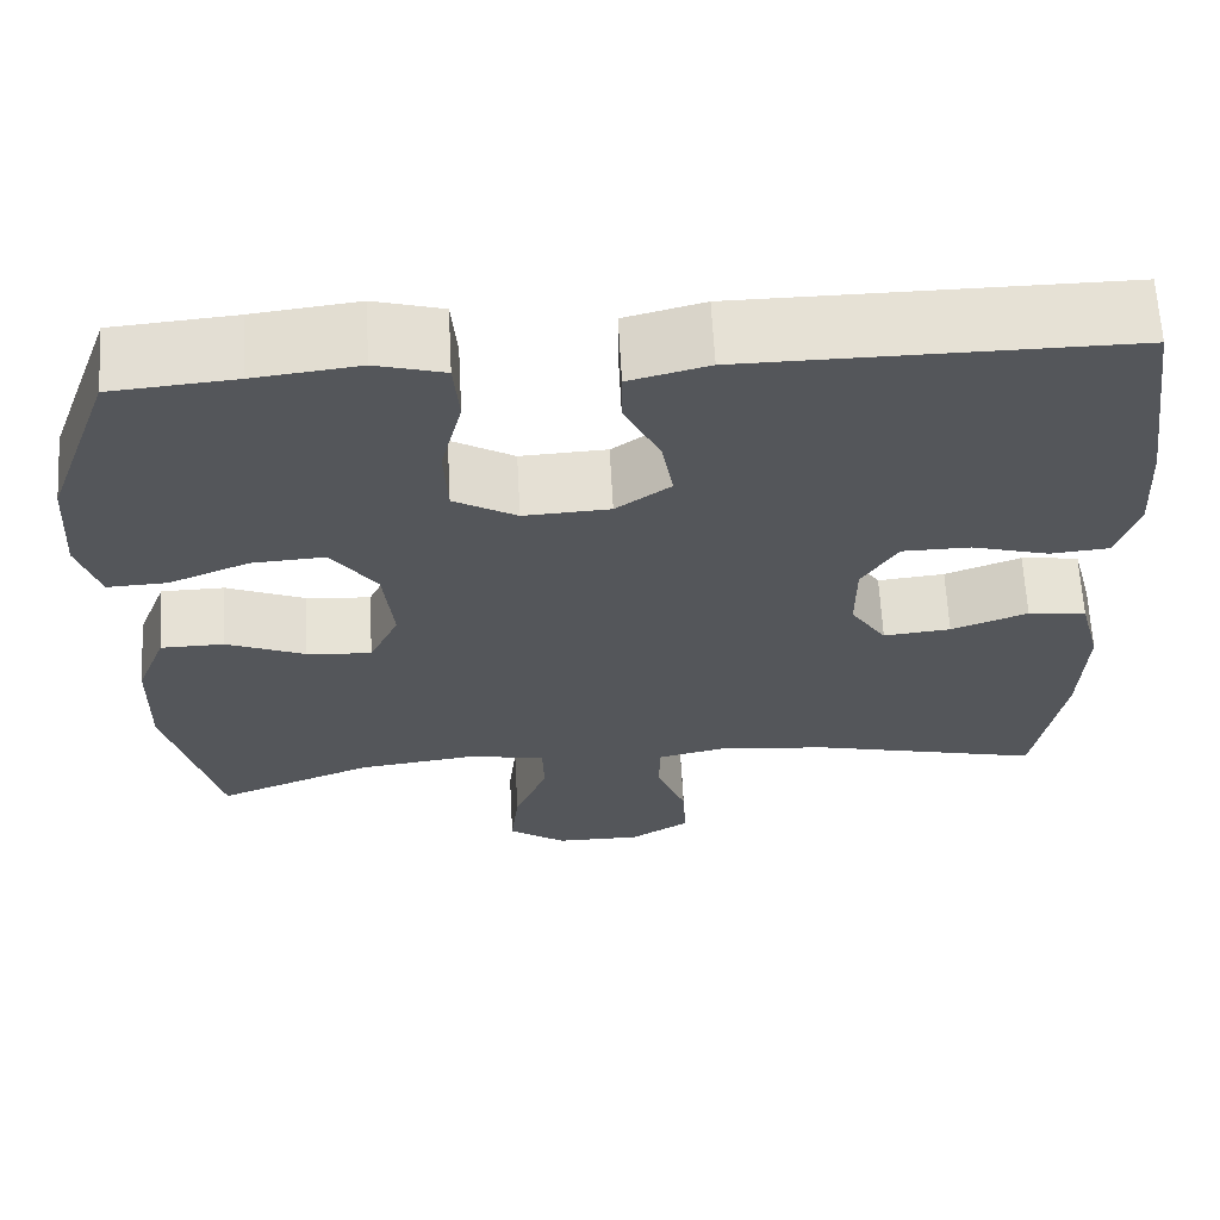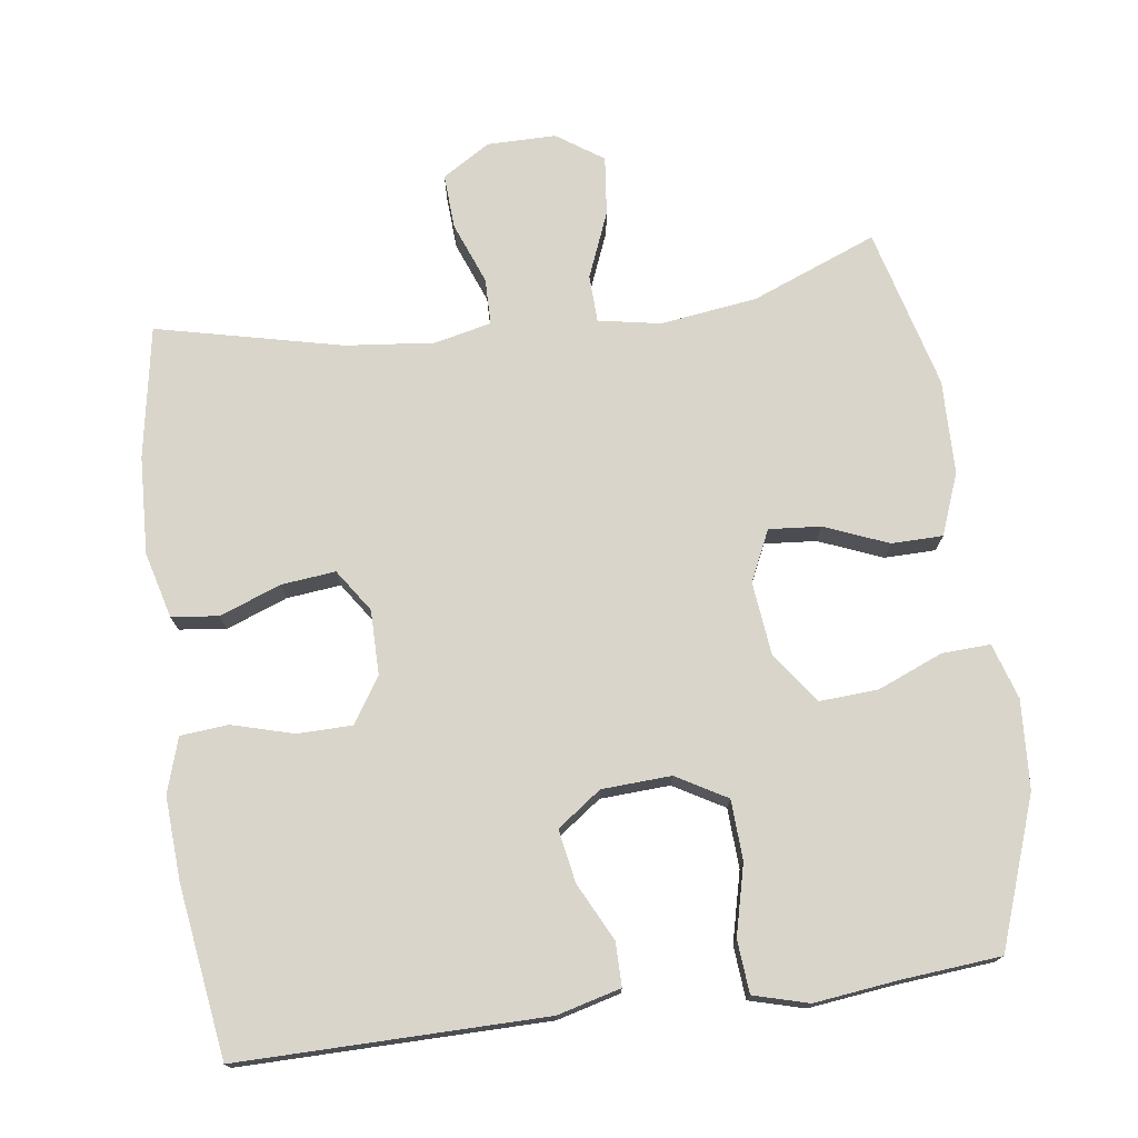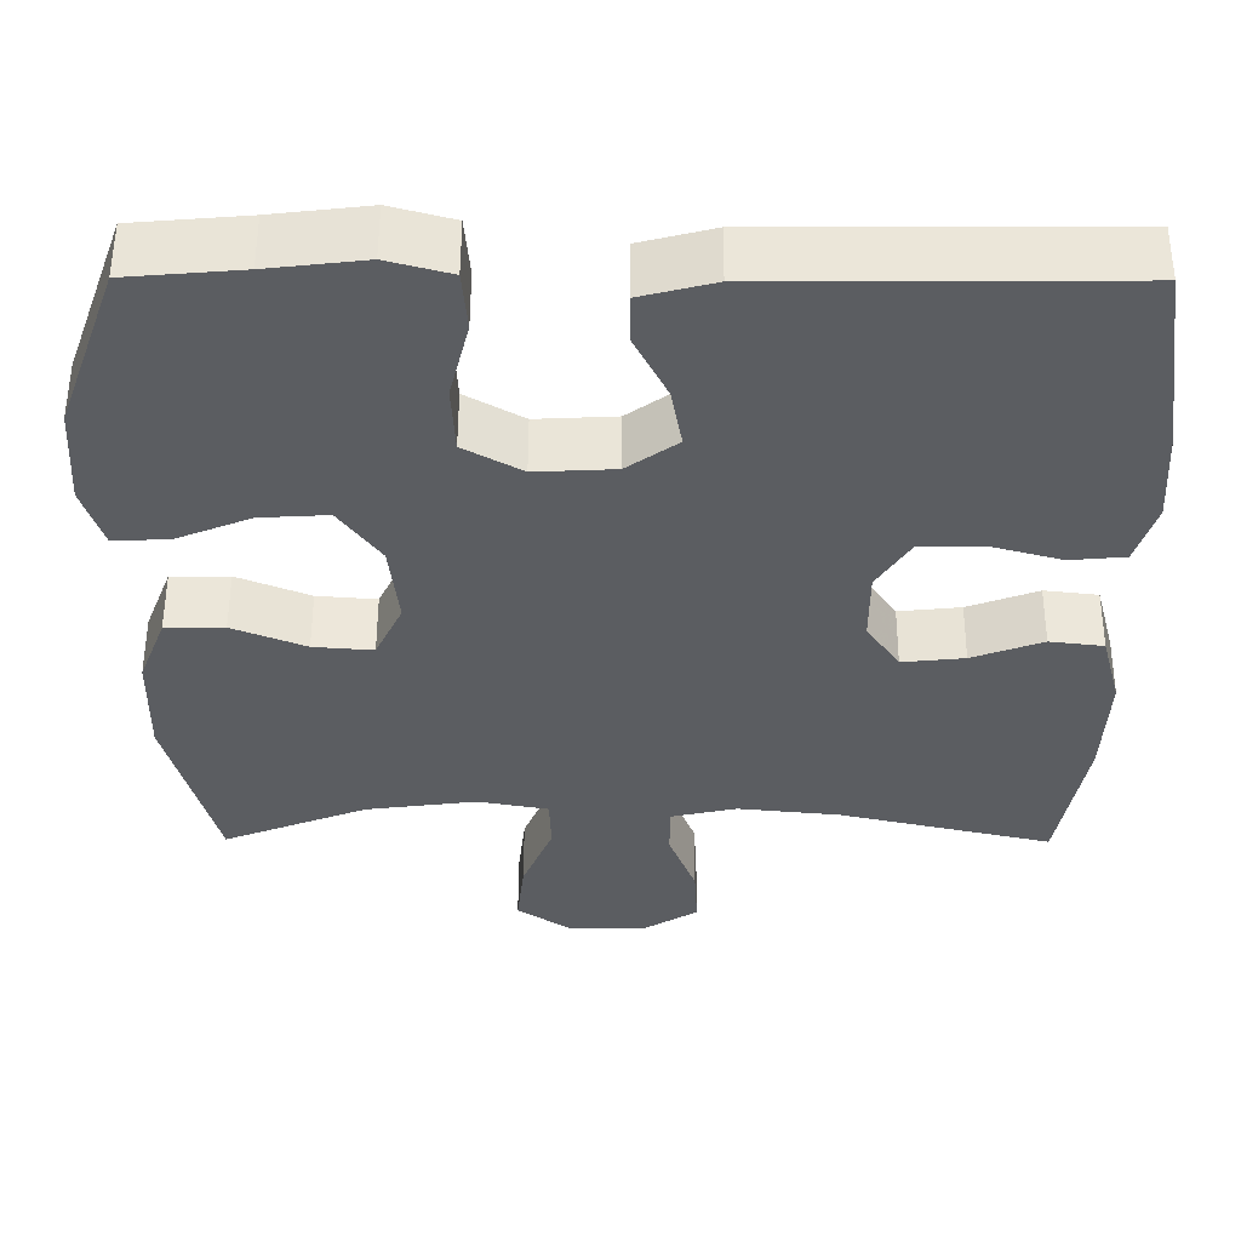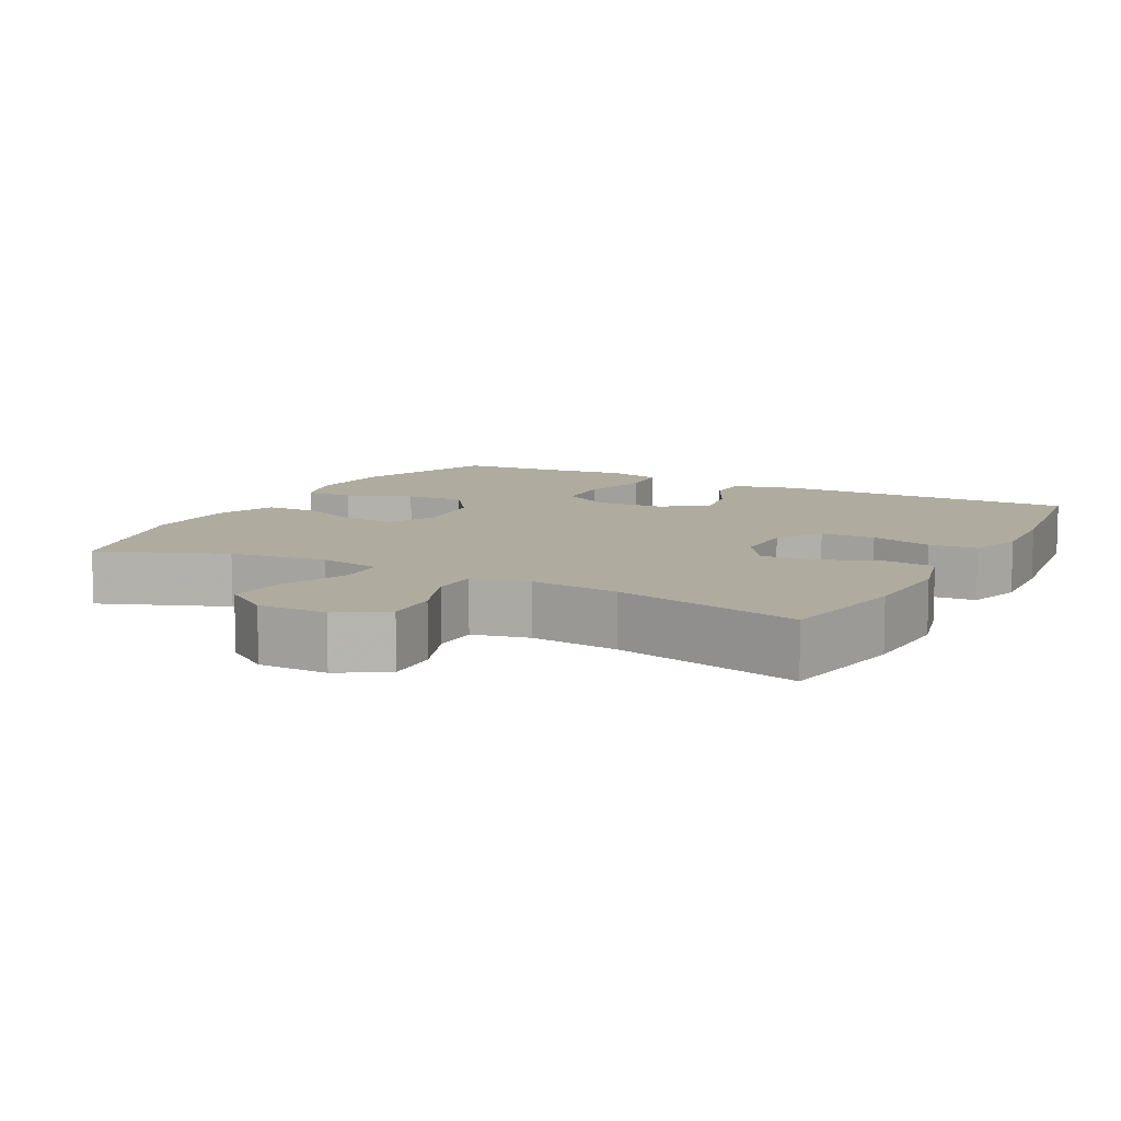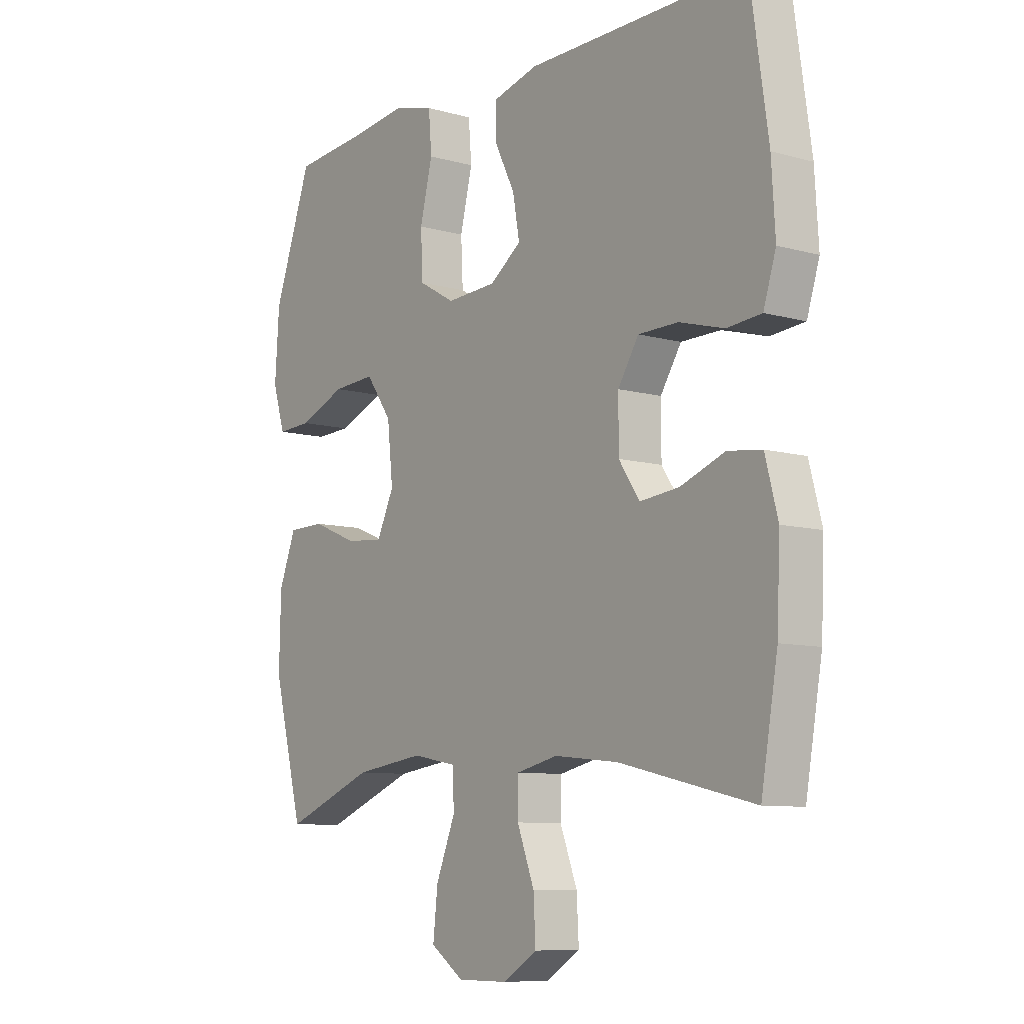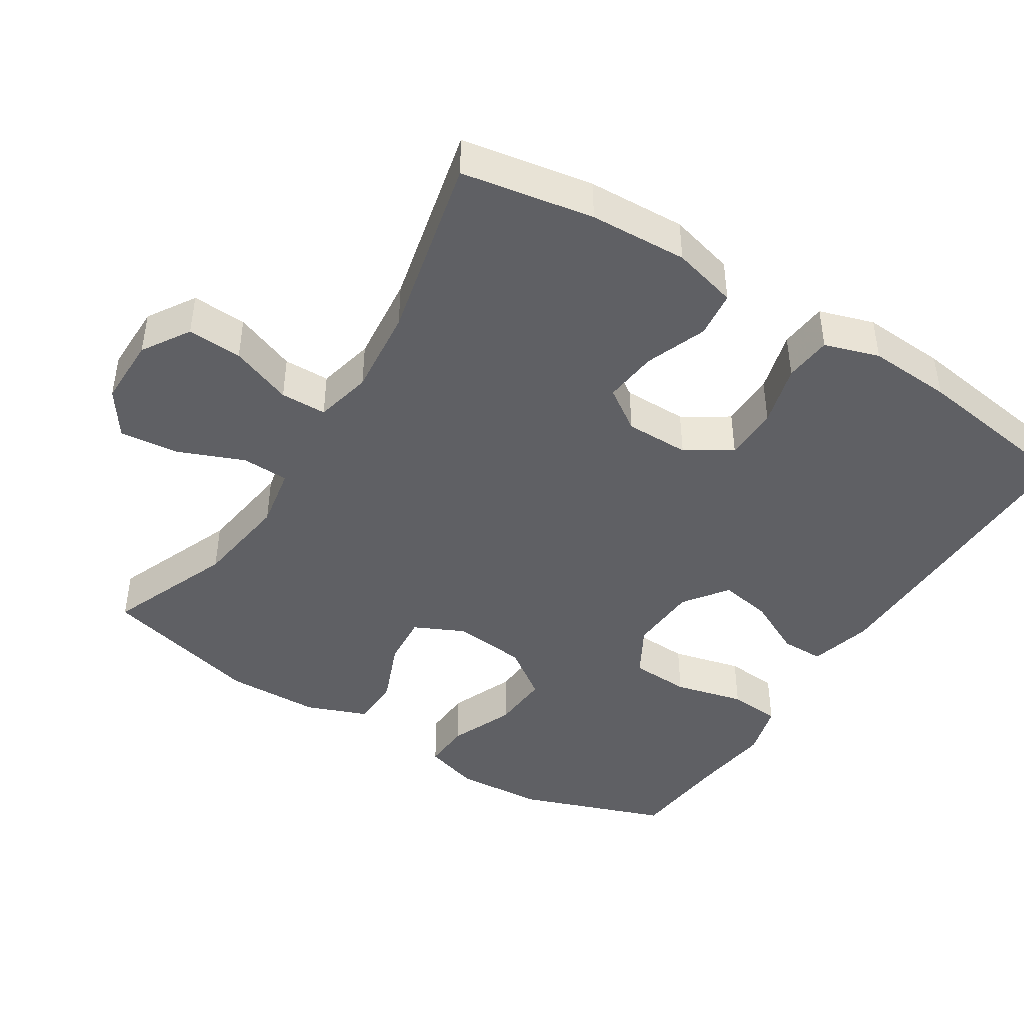
<metadata>
{"format":"obj","ext":"obj","renderer":"f3d","projection":"perspective","resolution":1024,"background":"white","views":[{"elev":64.2,"azim":176.9,"up":"+Z"},{"elev":74.4,"azim":-7.8,"up":"+Y"},{"elev":54.0,"azim":-179.8,"up":"+Z"},{"elev":9.6,"azim":-151.9,"up":"+Y"},{"elev":-8.9,"azim":-126.8,"up":"+Z"},{"elev":-43.8,"azim":-122.3,"up":"+Y"}]}
</metadata>
<code>
v 0.5 0.07 -0.5
v 0.326 0.07 -0.431
v 0.192 0.07 -0.413
v 0.106 0.07 -0.429
v 0.104 0.07 -0.495
v 0.141 0.07 -0.586
v 0.15 0.07 -0.668
v 0.086 0.07 -0.712
v -0.01 0.07 -0.712
v -0.076 0.07 -0.671
v -0.072 0.07 -0.595
v -0.039 0.07 -0.509
v -0.04 0.07 -0.445
v -0.119 0.07 -0.427
v -0.242 0.07 -0.44
v -0.5 0.07 -0.5
v -0.532 0.07 -0.317
v -0.538 0.07 -0.181
v -0.514 0.07 -0.09
v -0.449 0.07 -0.082
v -0.364 0.07 -0.114
v -0.289 0.07 -0.122
v -0.249 0.07 -0.063
v -0.249 0.07 0.026
v -0.289 0.07 0.089
v -0.365 0.07 0.09
v -0.451 0.07 0.066
v -0.517 0.07 0.072
v -0.541 0.07 0.148
v -0.534 0.07 0.264
v -0.5 0.07 0.5
v -0.077 0.07 0.497
v 0.011 0.07 0.474
v 0.011 0.07 0.414
v -0.029 0.07 0.334
v -0.042 0.07 0.261
v 0.019 0.07 0.217
v 0.115 0.07 0.212
v 0.185 0.07 0.252
v 0.189 0.07 0.335
v 0.165 0.07 0.432
v 0.171 0.07 0.505
v 0.247 0.07 0.526
v 0.363 0.07 0.512
v 0.5 0.07 0.5
v 0.574 0.07 0.295
v 0.582 0.07 0.172
v 0.558 0.07 0.095
v 0.491 0.07 0.098
v 0.401 0.07 0.135
v 0.319 0.07 0.14
v 0.269 0.07 0.07
v 0.258 0.07 -0.032
v 0.291 0.07 -0.102
v 0.363 0.07 -0.096
v 0.451 0.07 -0.06
v 0.522 0.07 -0.061
v 0.555 0.07 -0.146
v 0.558 0.07 -0.277
v 0.5 0 -0.5
v 0.326 0 -0.431
v 0.192 0 -0.413
v 0.106 0 -0.429
v 0.104 0 -0.495
v 0.141 0 -0.586
v 0.15 0 -0.668
v 0.086 0 -0.712
v -0.01 0 -0.712
v -0.076 0 -0.671
v -0.072 0 -0.595
v -0.039 0 -0.509
v -0.04 0 -0.445
v -0.119 0 -0.427
v -0.242 0 -0.44
v -0.5 0 -0.5
v -0.532 0 -0.317
v -0.538 0 -0.181
v -0.514 0 -0.09
v -0.449 0 -0.082
v -0.364 0 -0.114
v -0.289 0 -0.122
v -0.249 0 -0.063
v -0.249 0 0.026
v -0.289 0 0.089
v -0.365 0 0.09
v -0.451 0 0.066
v -0.517 0 0.072
v -0.541 0 0.148
v -0.534 0 0.264
v -0.5 0 0.5
v -0.077 0 0.497
v 0.011 0 0.474
v 0.011 0 0.414
v -0.029 0 0.334
v -0.042 0 0.261
v 0.019 0 0.217
v 0.115 0 0.212
v 0.185 0 0.252
v 0.189 0 0.335
v 0.165 0 0.432
v 0.171 0 0.505
v 0.247 0 0.526
v 0.363 0 0.512
v 0.5 0 0.5
v 0.574 0 0.295
v 0.582 0 0.172
v 0.558 0 0.095
v 0.491 0 0.098
v 0.401 0 0.135
v 0.319 0 0.14
v 0.269 0 0.07
v 0.258 0 -0.032
v 0.291 0 -0.102
v 0.363 0 -0.096
v 0.451 0 -0.06
v 0.522 0 -0.061
v 0.555 0 -0.146
v 0.558 0 -0.277
f 58 59 1 2
f 55 56 57 58
f 54 55 58 2
f 53 54 2 3
f 52 53 3 4
f 47 48 49 50
f 47 50 51
f 44 45 46 47
f 44 47 51
f 43 44 51 52
f 40 41 42 43
f 39 40 43 52
f 32 33 34 35
f 32 35 36
f 31 32 36
f 30 31 36 37
f 26 27 28 29
f 25 26 29 30
f 18 19 20 21
f 18 21 22
f 15 16 17 18
f 14 15 18 22
f 13 14 22 23
f 9 10 11 12
f 9 12 13
f 8 9 13
f 5 6 7 8
f 4 5 8 13
f 38 39 52 4
f 25 30 37
f 24 25 37 38
f 23 24 38
f 4 13 23 38
f 61 60 118 117
f 117 116 115 114
f 61 117 114 113
f 62 61 113 112
f 63 62 112 111
f 109 108 107 106
f 110 109 106
f 106 105 104 103
f 110 106 103
f 111 110 103 102
f 102 101 100 99
f 111 102 99 98
f 94 93 92 91
f 95 94 91
f 95 91 90
f 96 95 90 89
f 88 87 86 85
f 89 88 85 84
f 80 79 78 77
f 81 80 77
f 77 76 75 74
f 81 77 74 73
f 82 81 73 72
f 71 70 69 68
f 72 71 68
f 72 68 67
f 67 66 65 64
f 72 67 64 63
f 63 111 98 97
f 96 89 84
f 97 96 84 83
f 97 83 82
f 97 82 72 63
f 1 60 61 2
f 2 61 62 3
f 3 62 63 4
f 4 63 64 5
f 5 64 65 6
f 6 65 66 7
f 7 66 67 8
f 8 67 68 9
f 9 68 69 10
f 10 69 70 11
f 11 70 71 12
f 12 71 72 13
f 13 72 73 14
f 14 73 74 15
f 15 74 75 16
f 16 75 76 17
f 17 76 77 18
f 18 77 78 19
f 19 78 79 20
f 20 79 80 21
f 21 80 81 22
f 22 81 82 23
f 23 82 83 24
f 24 83 84 25
f 25 84 85 26
f 26 85 86 27
f 27 86 87 28
f 28 87 88 29
f 29 88 89 30
f 30 89 90 31
f 31 90 91 32
f 32 91 92 33
f 33 92 93 34
f 34 93 94 35
f 35 94 95 36
f 36 95 96 37
f 37 96 97 38
f 38 97 98 39
f 39 98 99 40
f 40 99 100 41
f 41 100 101 42
f 42 101 102 43
f 43 102 103 44
f 44 103 104 45
f 45 104 105 46
f 46 105 106 47
f 47 106 107 48
f 48 107 108 49
f 49 108 109 50
f 50 109 110 51
f 51 110 111 52
f 52 111 112 53
f 53 112 113 54
f 54 113 114 55
f 55 114 115 56
f 56 115 116 57
f 57 116 117 58
f 58 117 118 59
f 59 118 60 1

</code>
